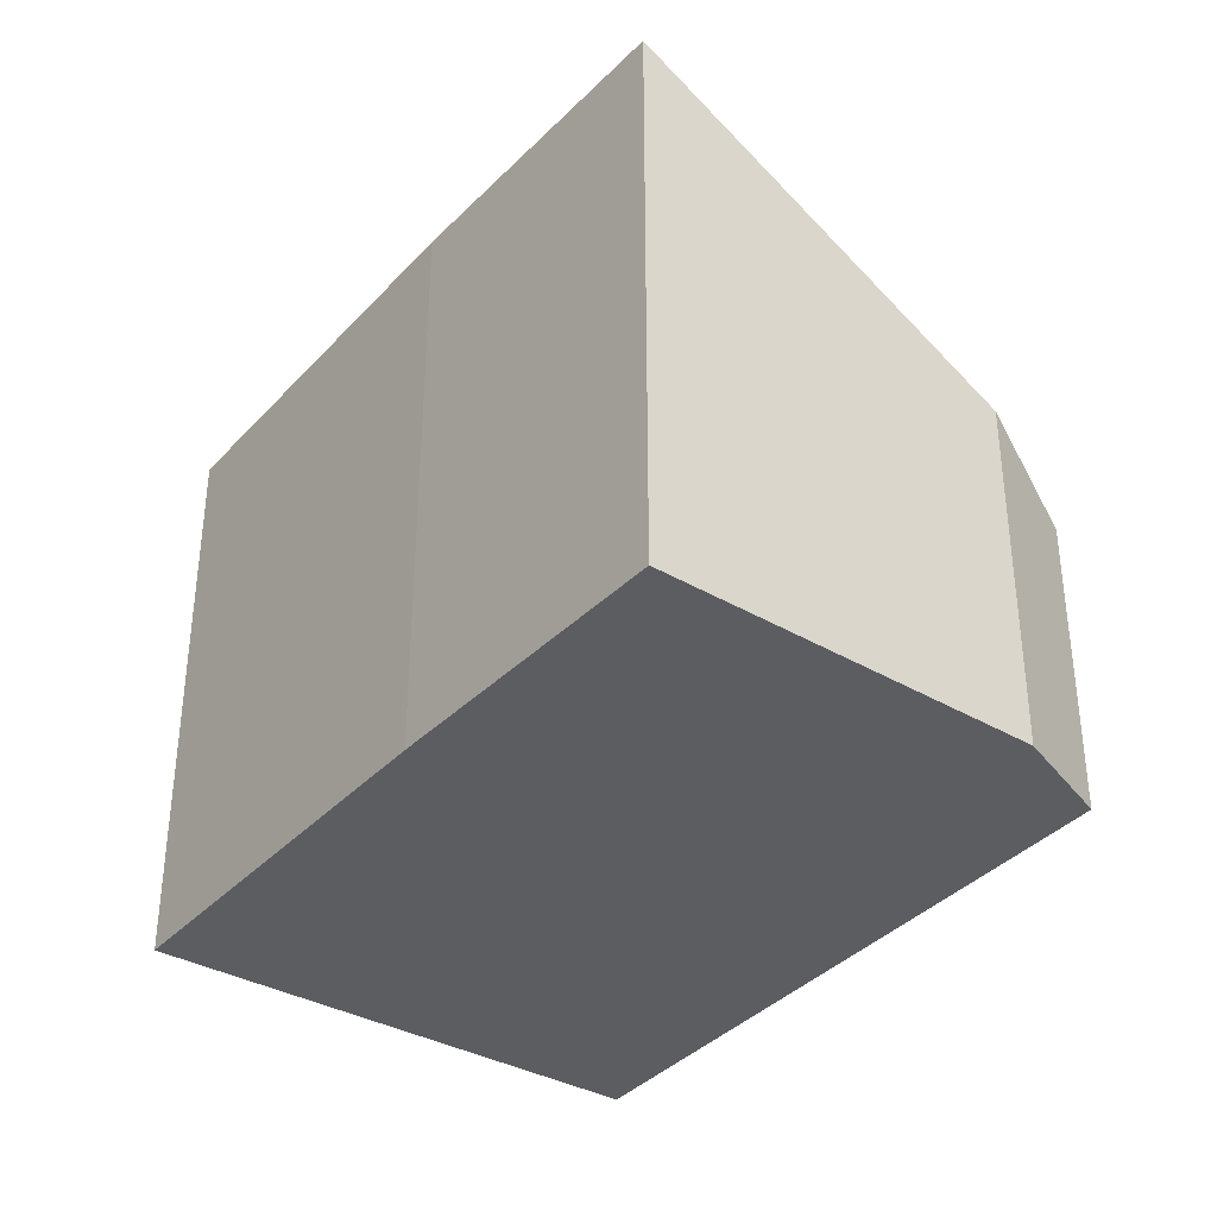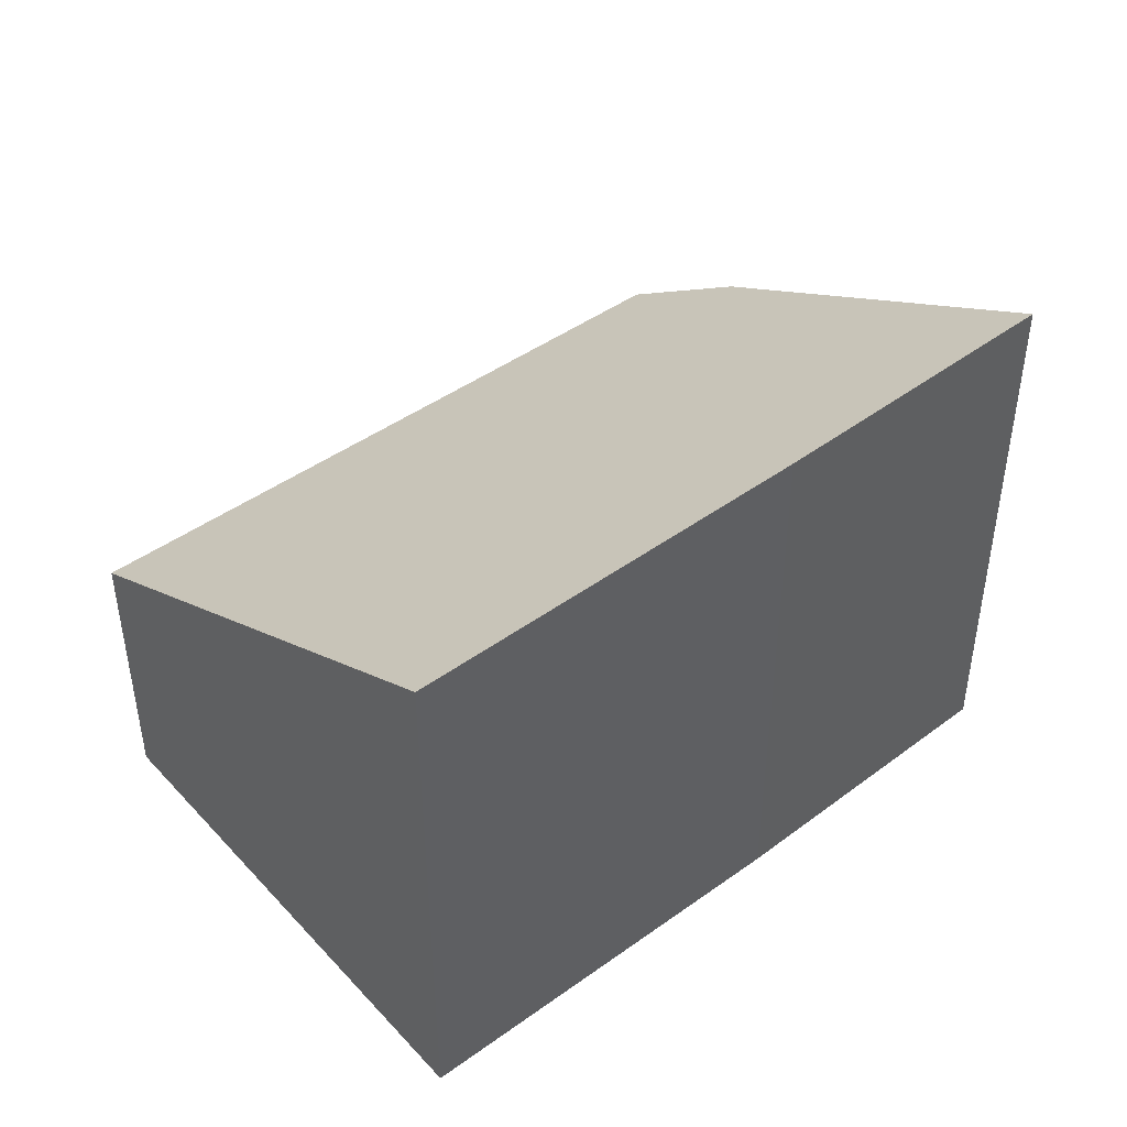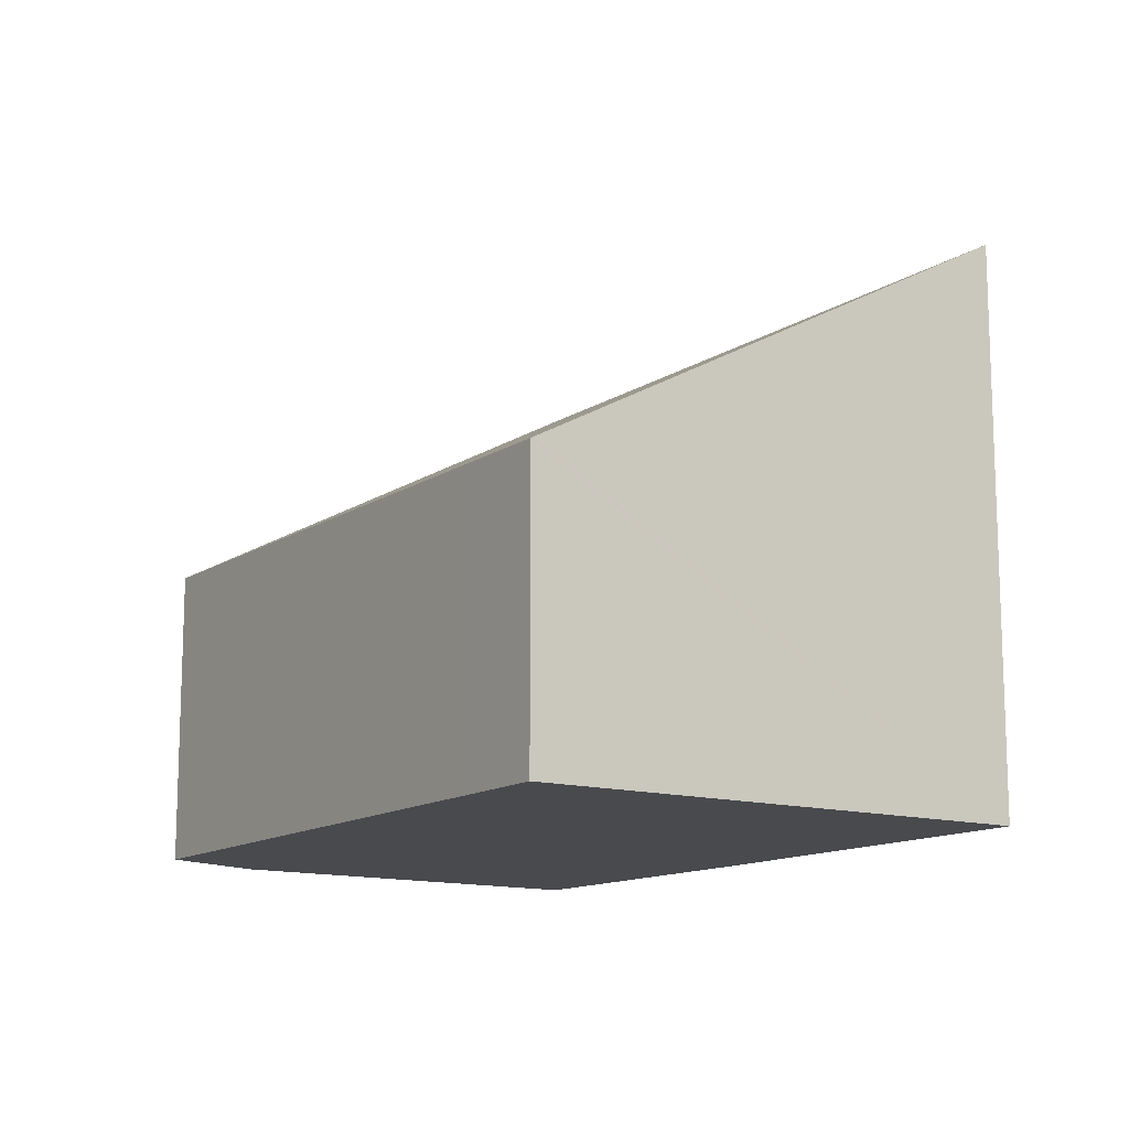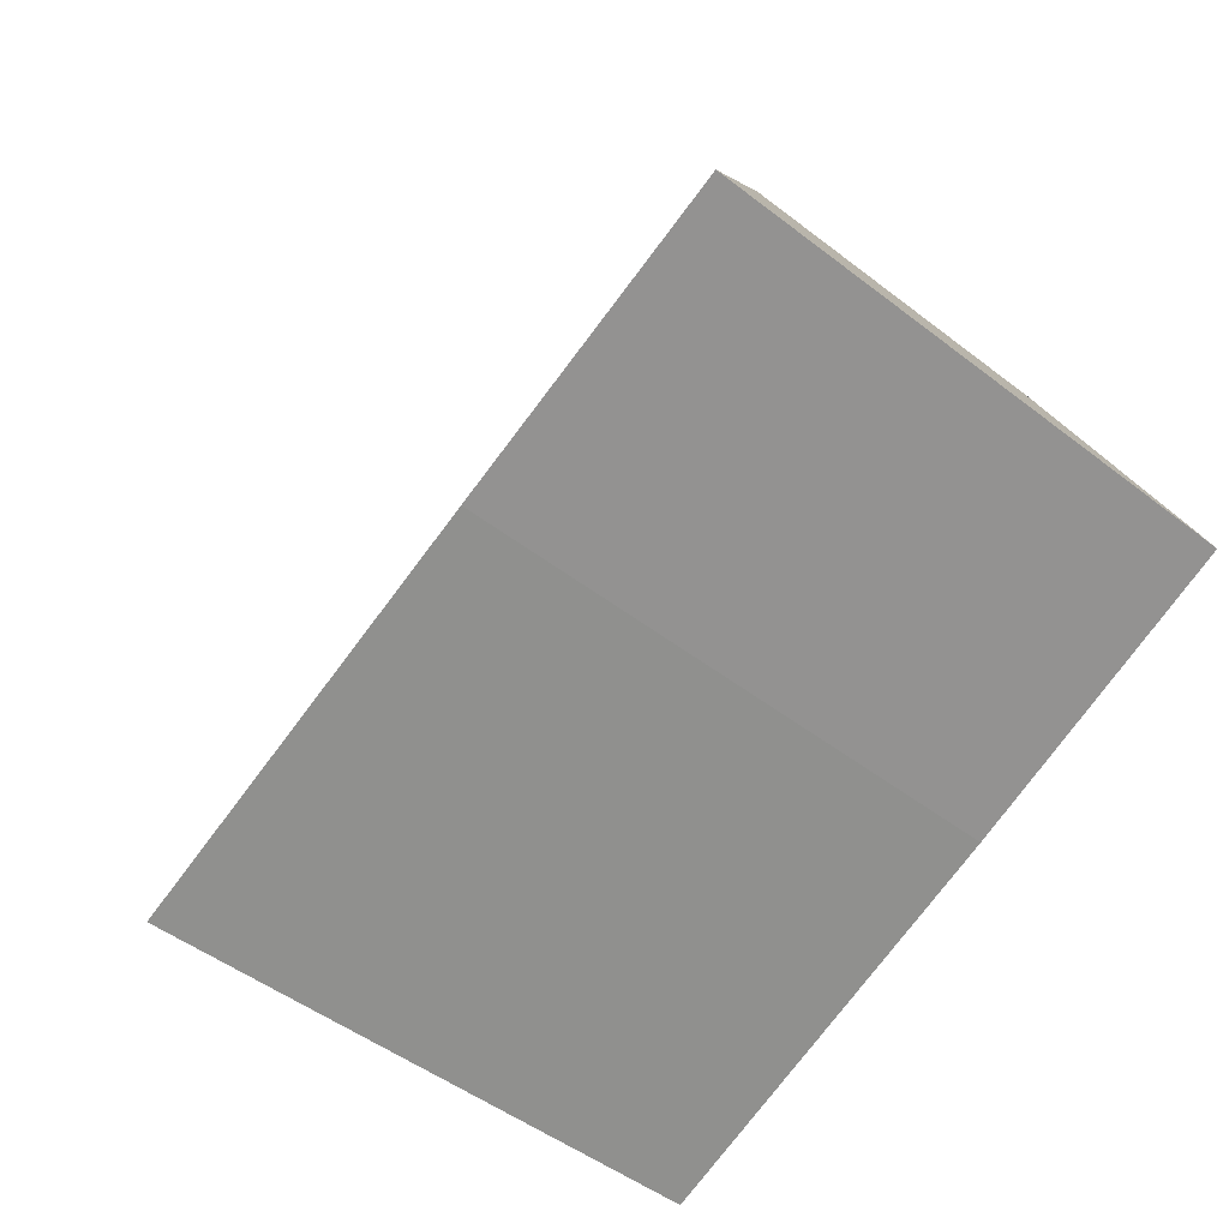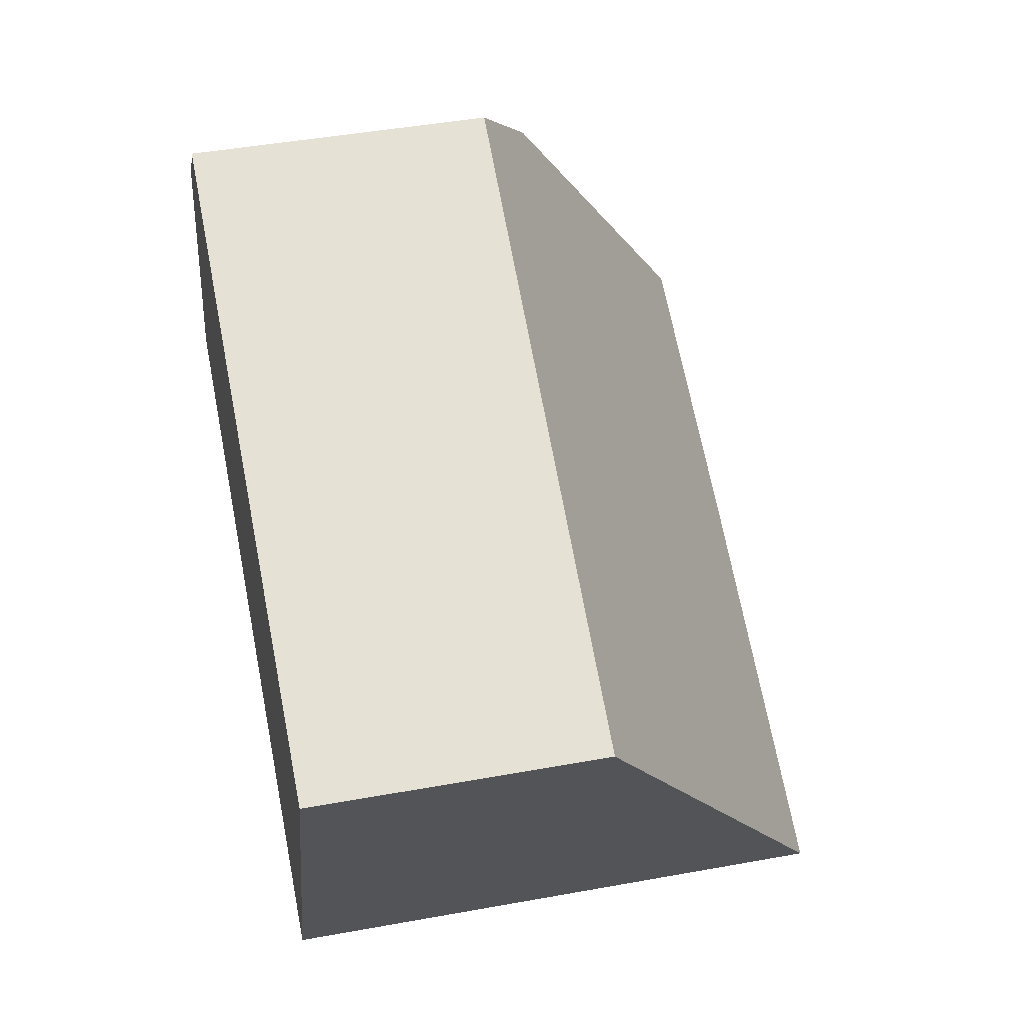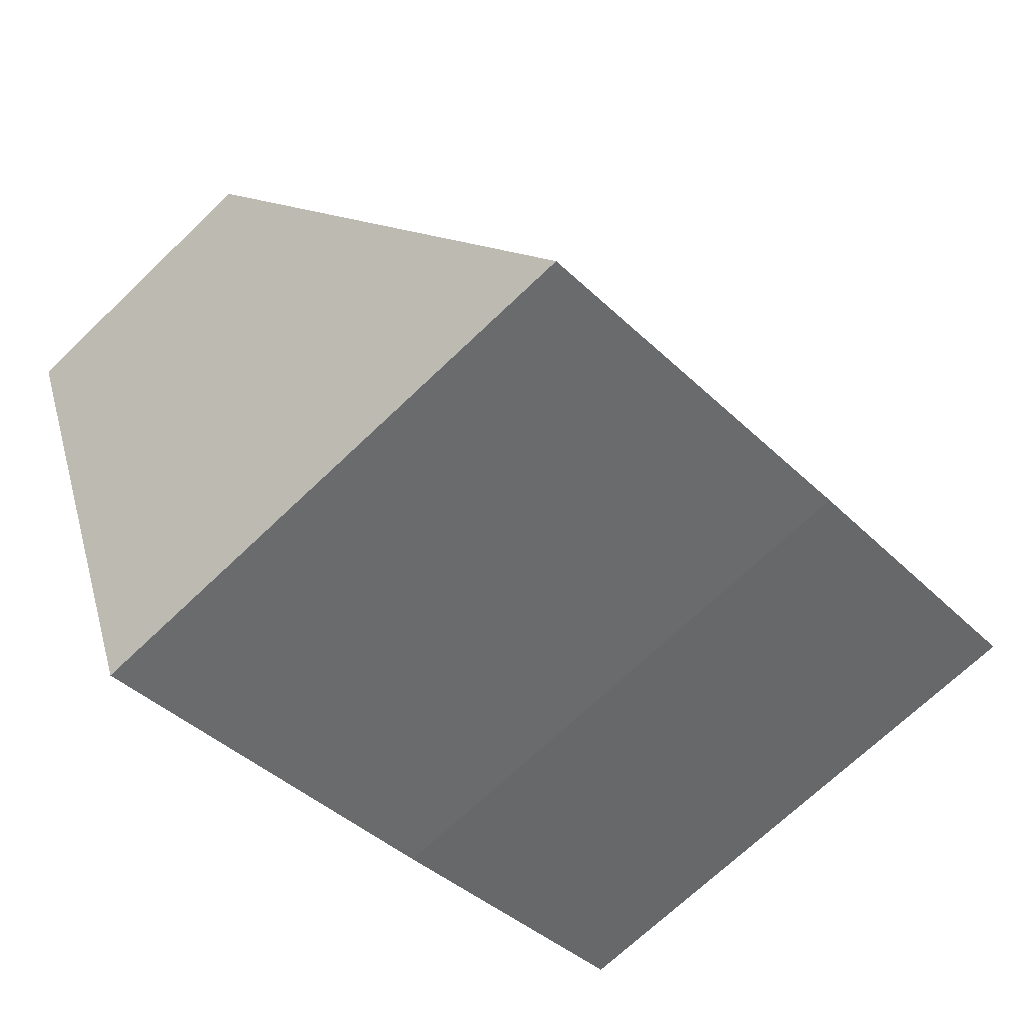
<metadata>
{"format":"obj","ext":"obj","renderer":"f3d","projection":"perspective","resolution":1024,"background":"white","views":[{"elev":-36.0,"azim":-104.1,"up":"+Y"},{"elev":45.5,"azim":162.9,"up":"+Y"},{"elev":-13.1,"azim":78.4,"up":"+Y"},{"elev":-48.1,"azim":-131.0,"up":"+Z"},{"elev":45.1,"azim":78.1,"up":"+Z"},{"elev":-69.7,"azim":133.8,"up":"+Z"}]}
</metadata>
<code>
v  1.447 3.213 3.303
v  2.631 5.147 -1.166
v  0 5.126 3.139e-16
v  6.14 5.126 -2.621
v  2.171 2.693 4.061
v  7.037 2.609 2.155
v  7.944 2.609 1.768
v  7.955 2.594 1.795
v  0 0 0
v  1.447 -2.023e-16 3.303
v  2.171 -2.487e-16 4.061
v  7.037 -1.32e-16 2.155
v  7.955 -1.099e-16 1.795
v  6.14 1.605e-16 -2.621
v  7.944 -1.083e-16 1.768
v  2.631 7.14e-17 -1.166
g defaultobject
f 1 2 3
f 2 1 4
f 4 1 5
f 4 5 6
f 4 6 7
f 7 6 8
f 9 1 3
f 1 9 10
f 10 5 1
f 5 10 11
f 11 6 5
f 6 11 12
f 6 12 8
f 8 12 13
f 7 14 4
f 14 7 8
f 14 8 13
f 14 13 15
f 16 3 2
f 3 16 9
f 4 16 2
f 16 4 14
f 12 15 13
f 15 12 14
f 14 12 11
f 14 11 16
f 16 11 10
f 16 10 9

</code>
